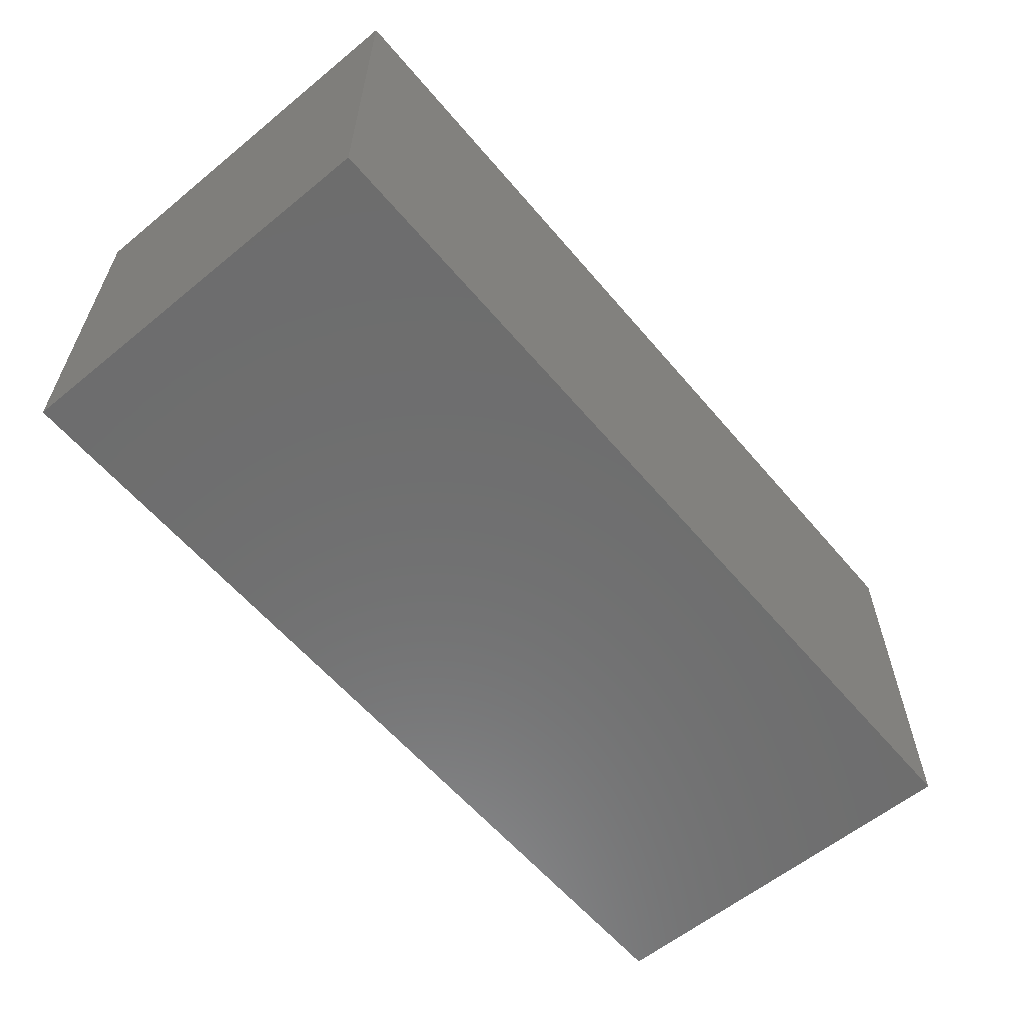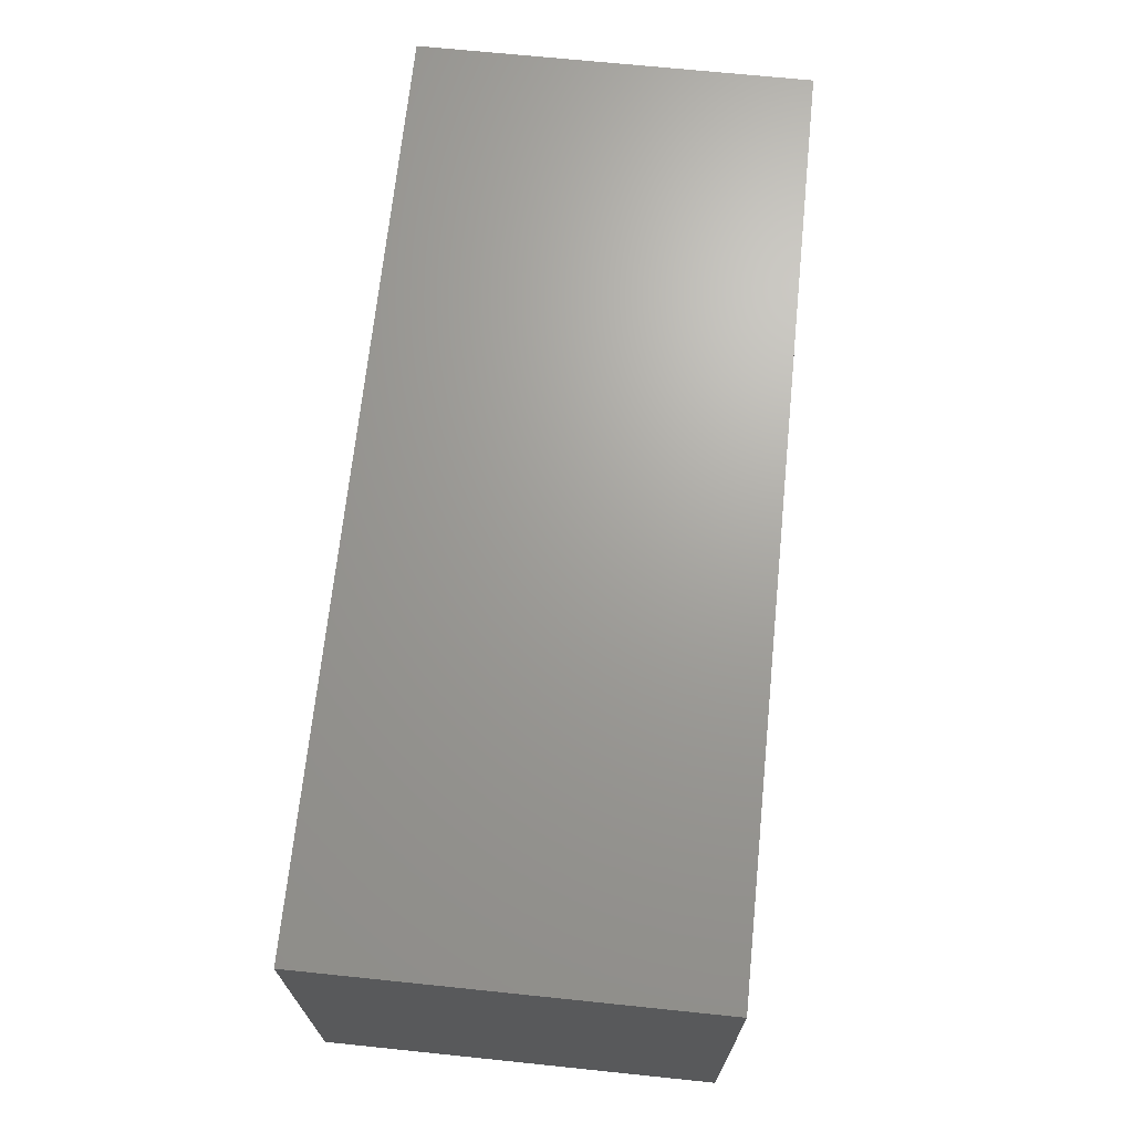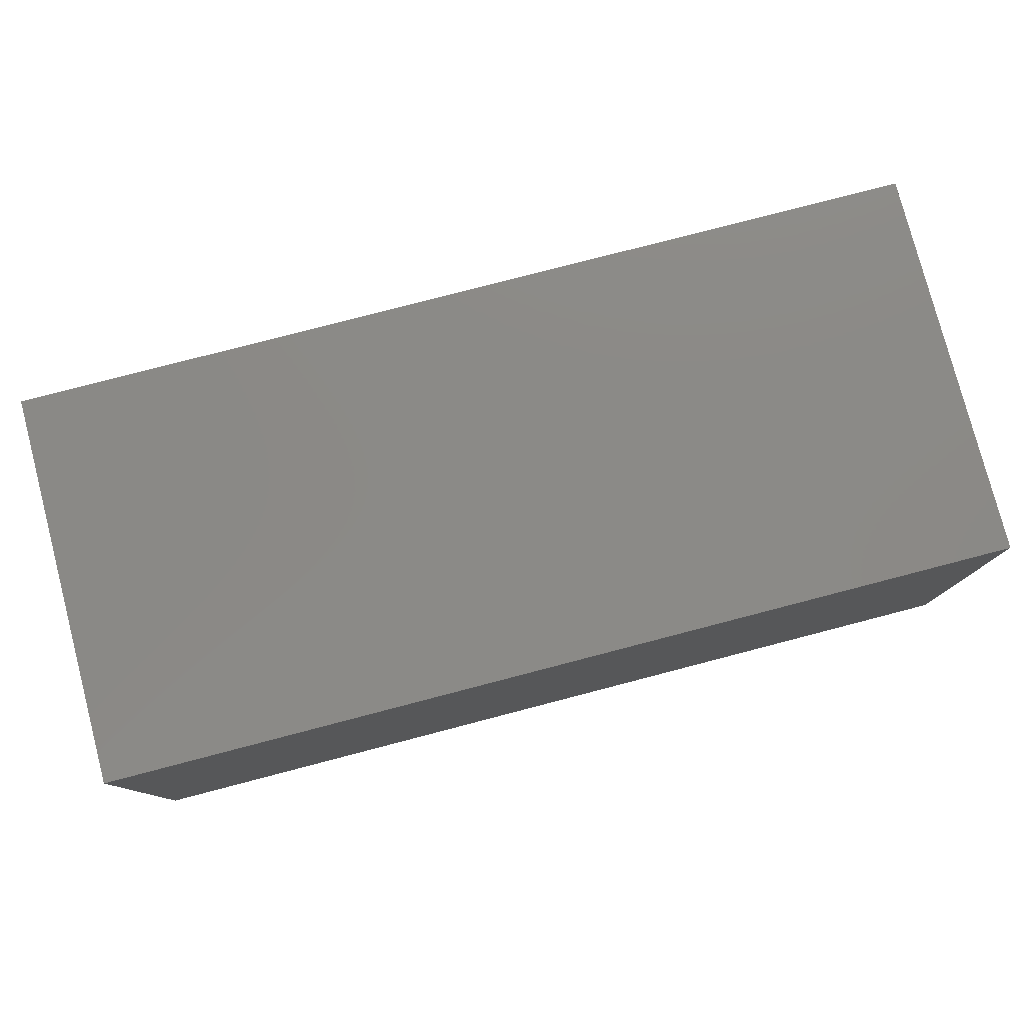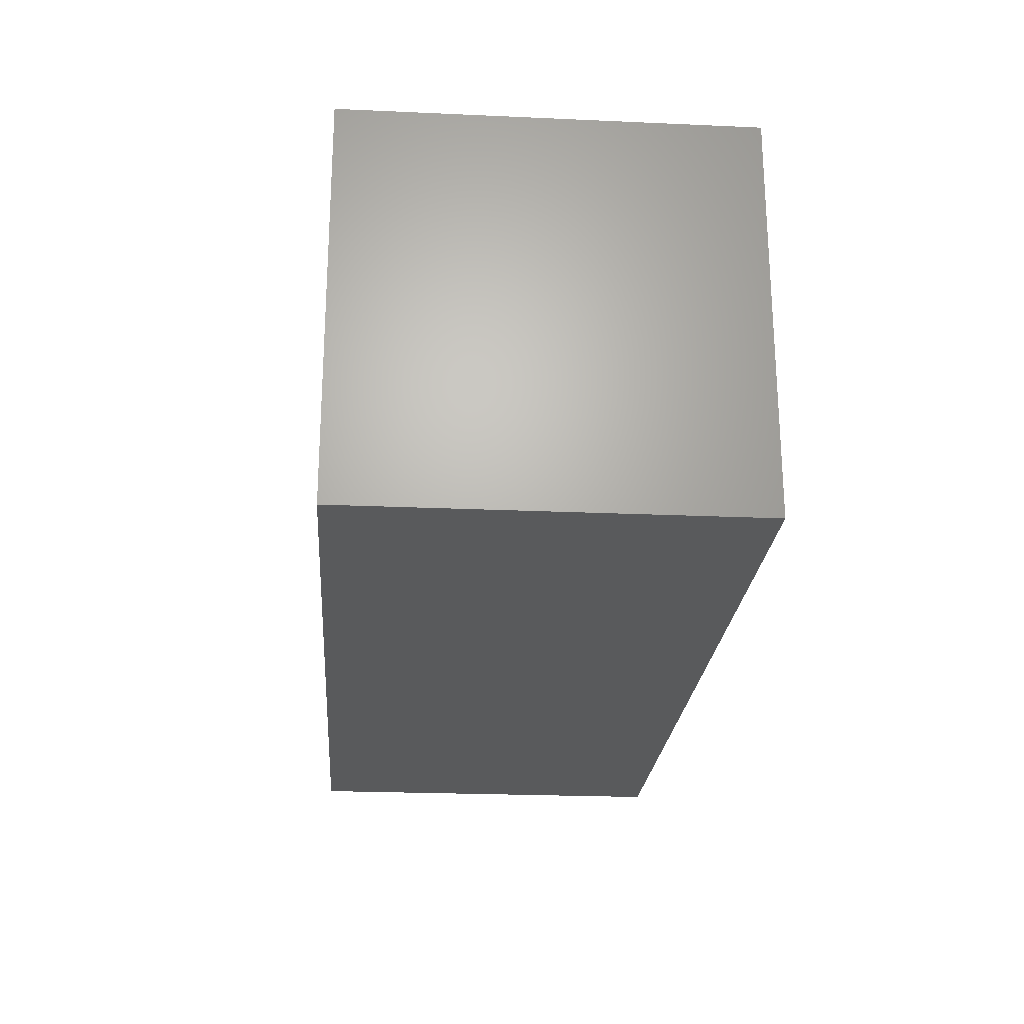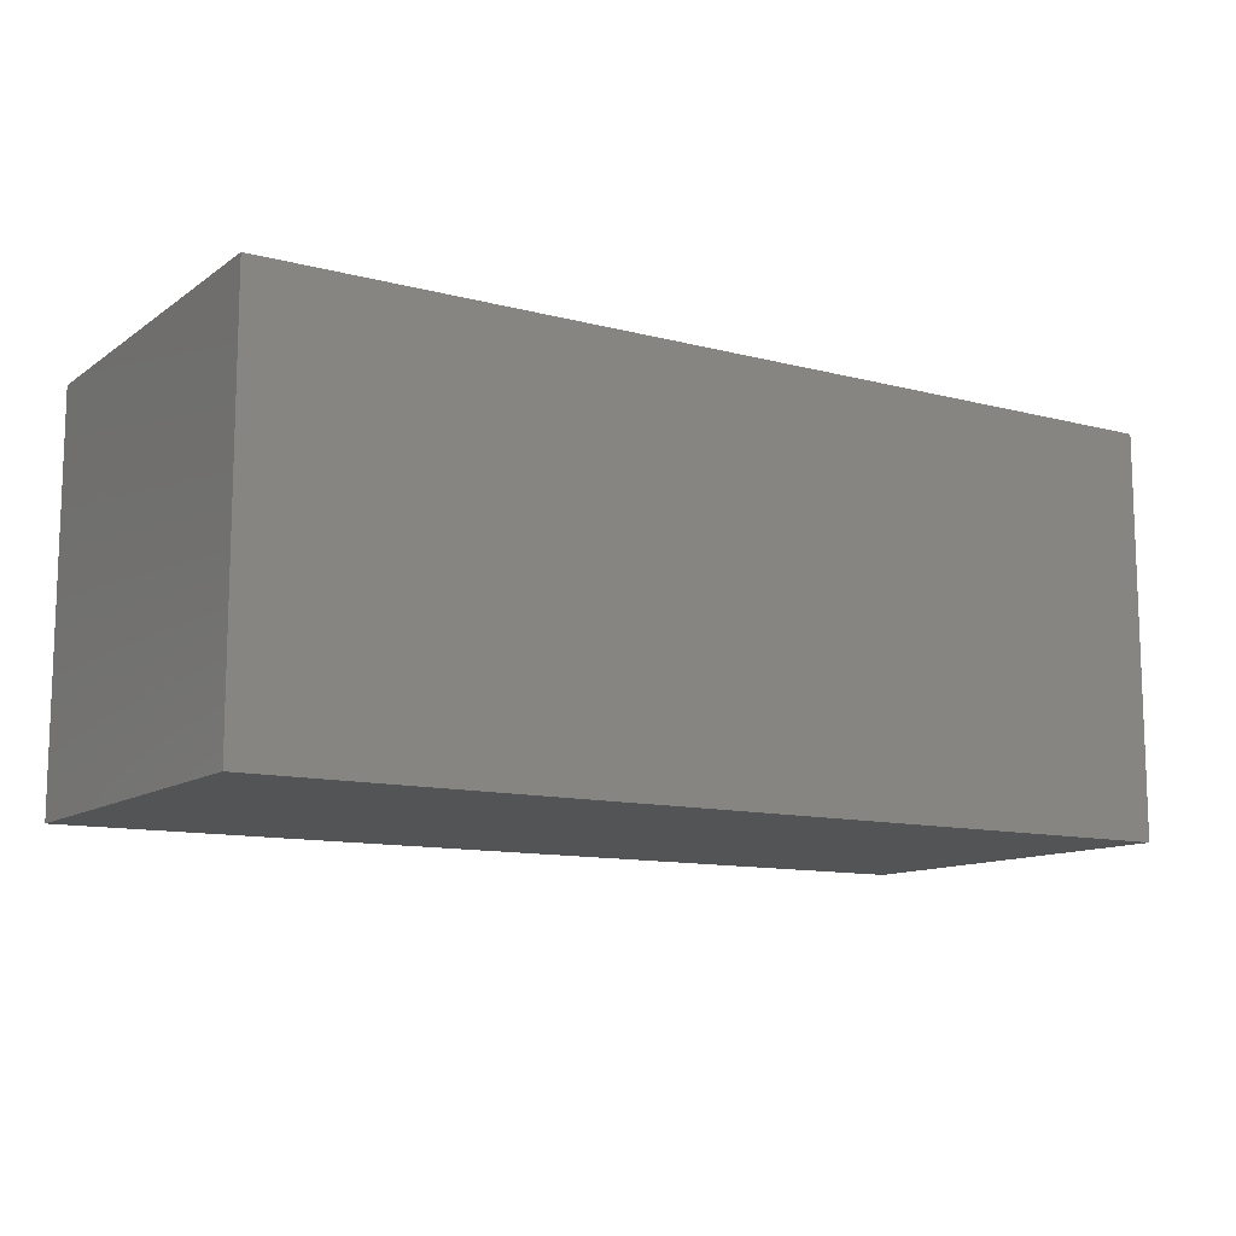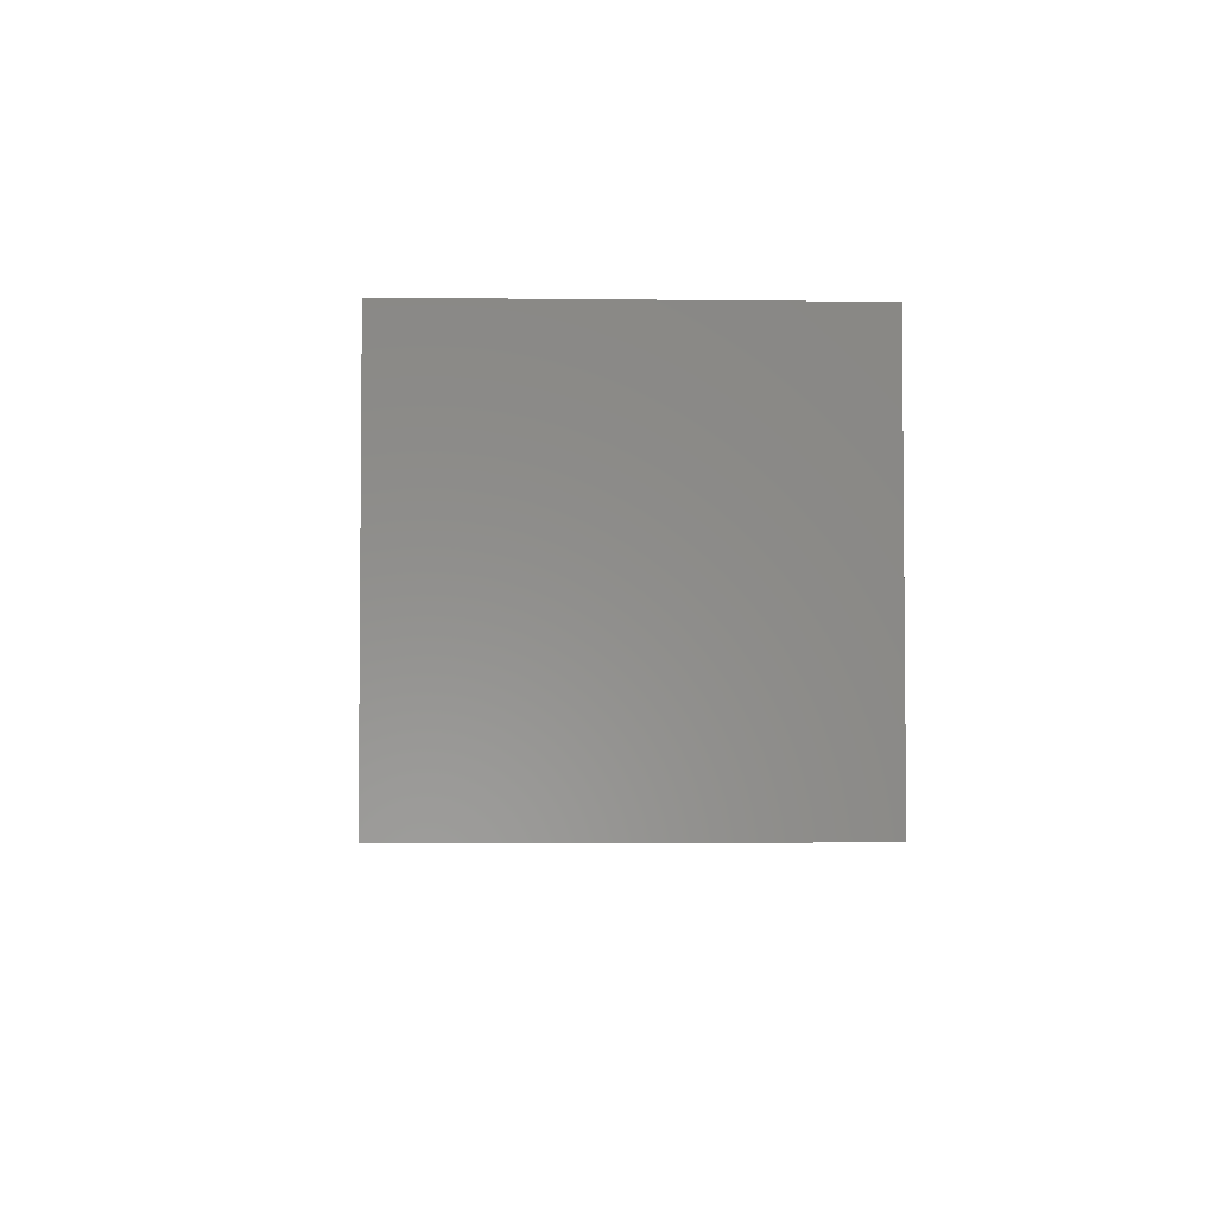
<metadata>
{"format":"stl","ext":"stl","renderer":"f3d","projection":"perspective","resolution":1024,"background":"white","views":[{"elev":-59.6,"azim":130.0,"up":"+Z"},{"elev":68.5,"azim":95.9,"up":"+Z"},{"elev":78.9,"azim":-14.6,"up":"+Z"},{"elev":-23.3,"azim":-94.3,"up":"+Y"},{"elev":-11.6,"azim":147.8,"up":"+Y"},{"elev":-3.5,"azim":-92.3,"up":"+Y"}]}
</metadata>
<code>
# stl→obj: 20 verts, 36 faces
v 0 24 1.5
v 0 24 0
v 3.5 24 0
v 3.5 24 3
v 0 24 3
v 7 24 1.5
v 7 24 3
v 7 24 0
v 7 25.5 0
v 7 25.5 3
v 7 27 1.5
v 7 27 3
v 7 27 0
v 3.5 27 0
v 3.5 27 3
v 0 27 1.5
v 0 27 3
v 0 27 0
v 0 25.5 0
v 0 25.5 3
f 1 2 3
f 1 4 5
f 6 1 3
f 1 6 4
f 6 7 4
f 8 6 3
f 6 8 9
f 6 10 7
f 11 6 9
f 6 11 10
f 11 12 10
f 13 11 9
f 11 13 14
f 11 15 12
f 16 11 14
f 11 16 15
f 16 17 15
f 18 16 14
f 16 18 19
f 16 20 17
f 1 16 19
f 16 1 20
f 1 5 20
f 2 1 19
f 3 2 19
f 3 9 8
f 14 3 19
f 3 14 9
f 14 13 9
f 18 14 19
f 20 5 4
f 20 15 17
f 10 20 4
f 20 10 15
f 10 12 15
f 7 10 4

</code>
